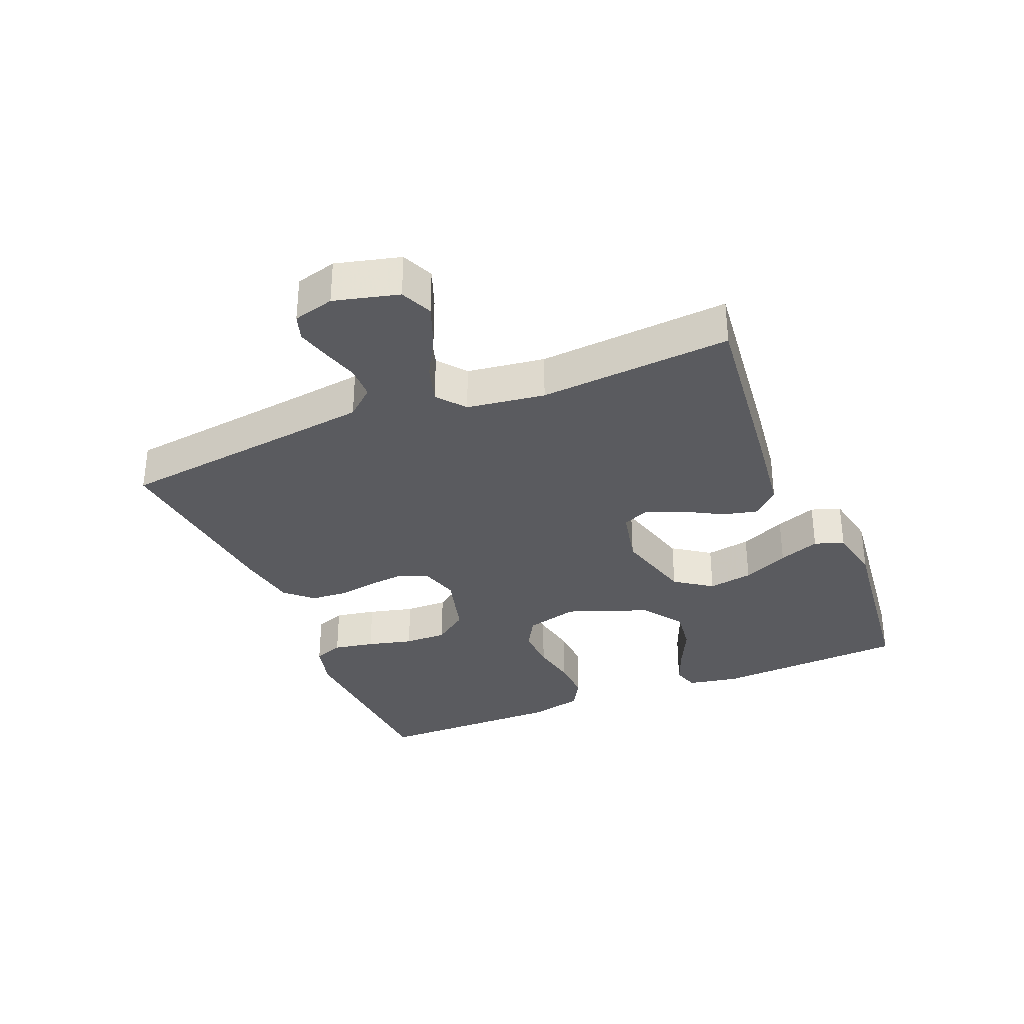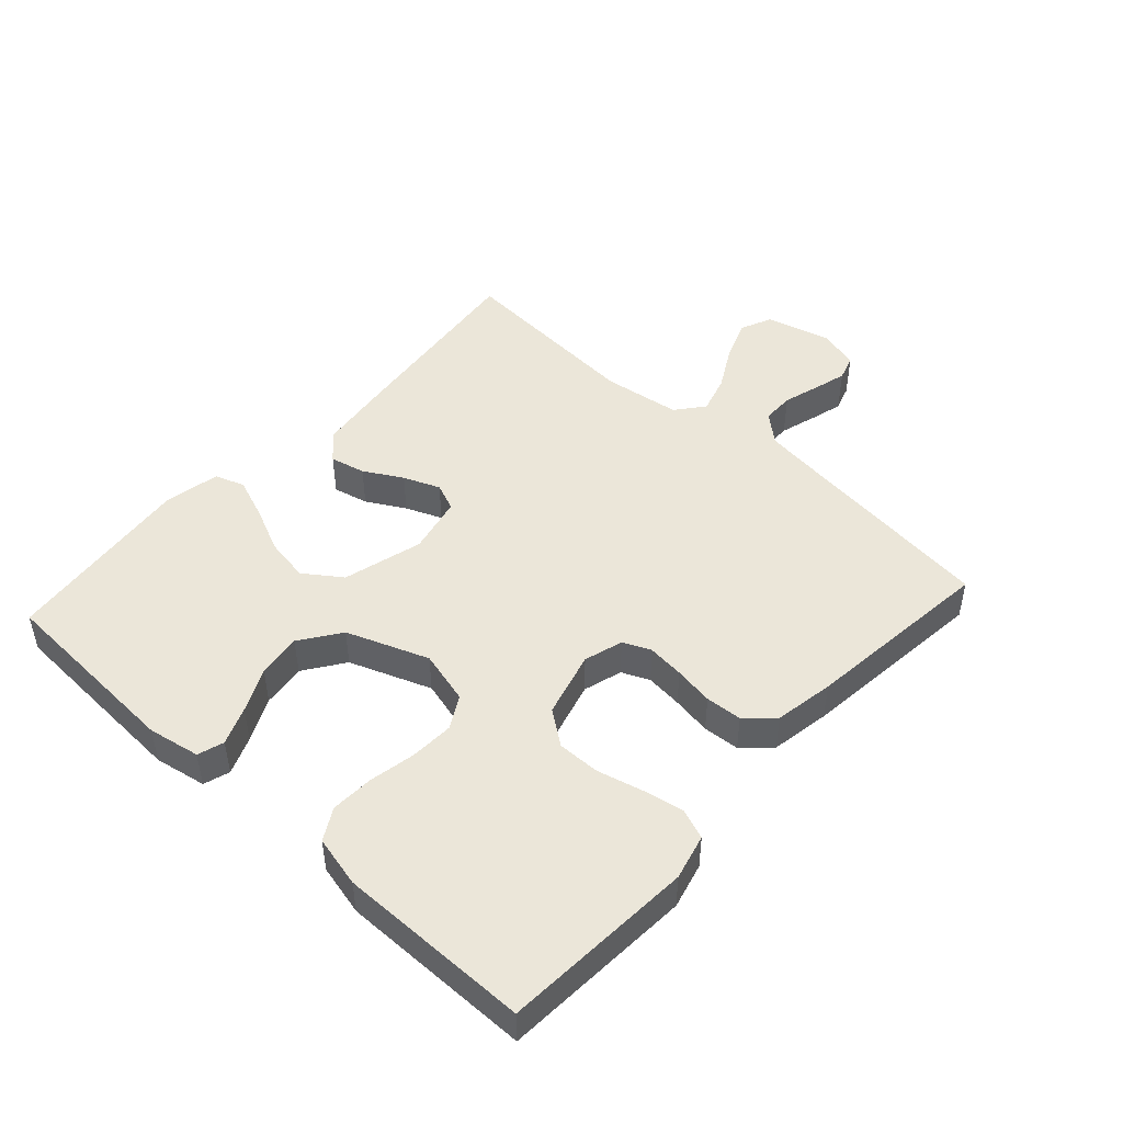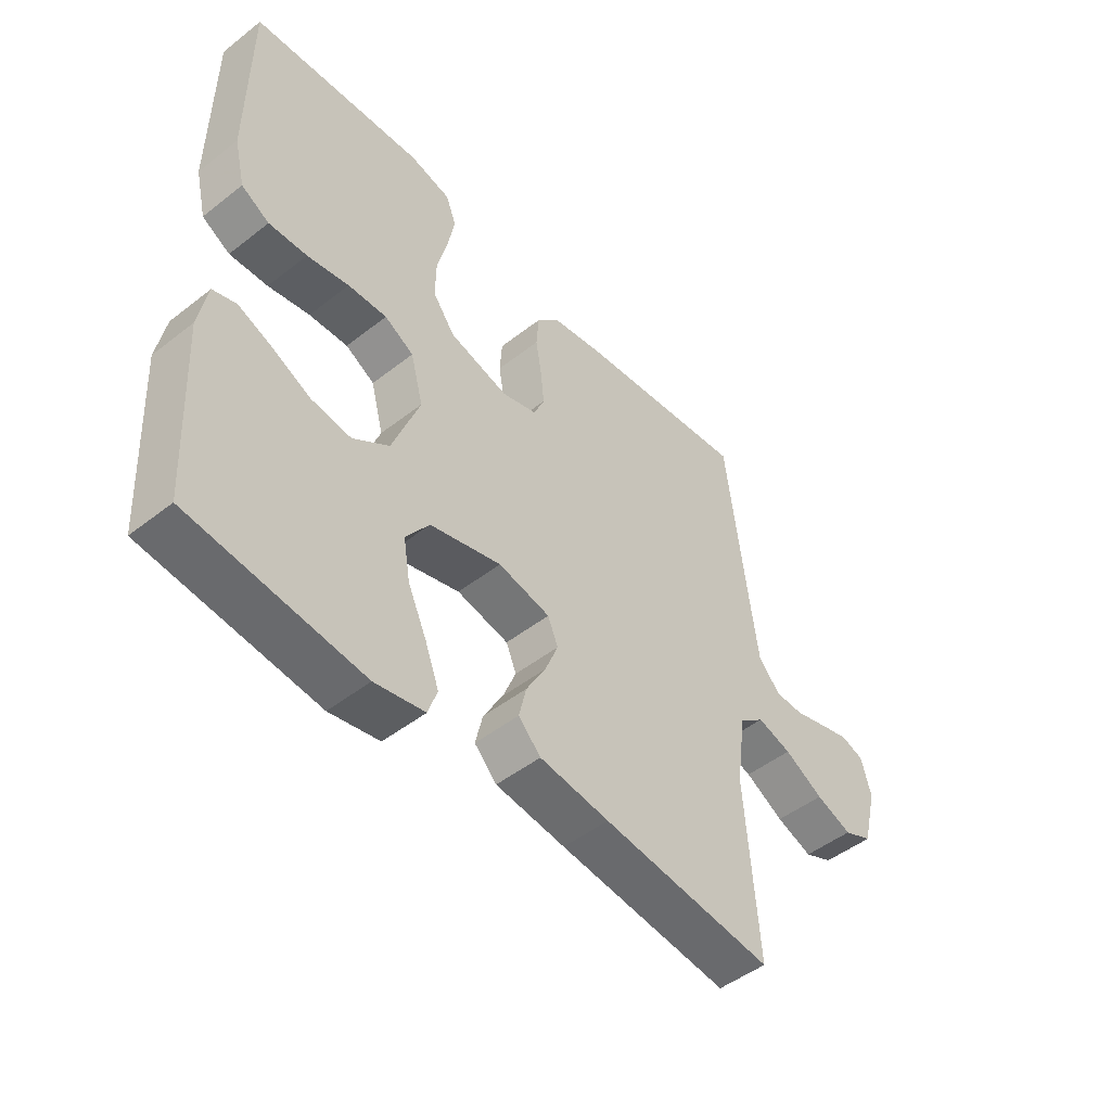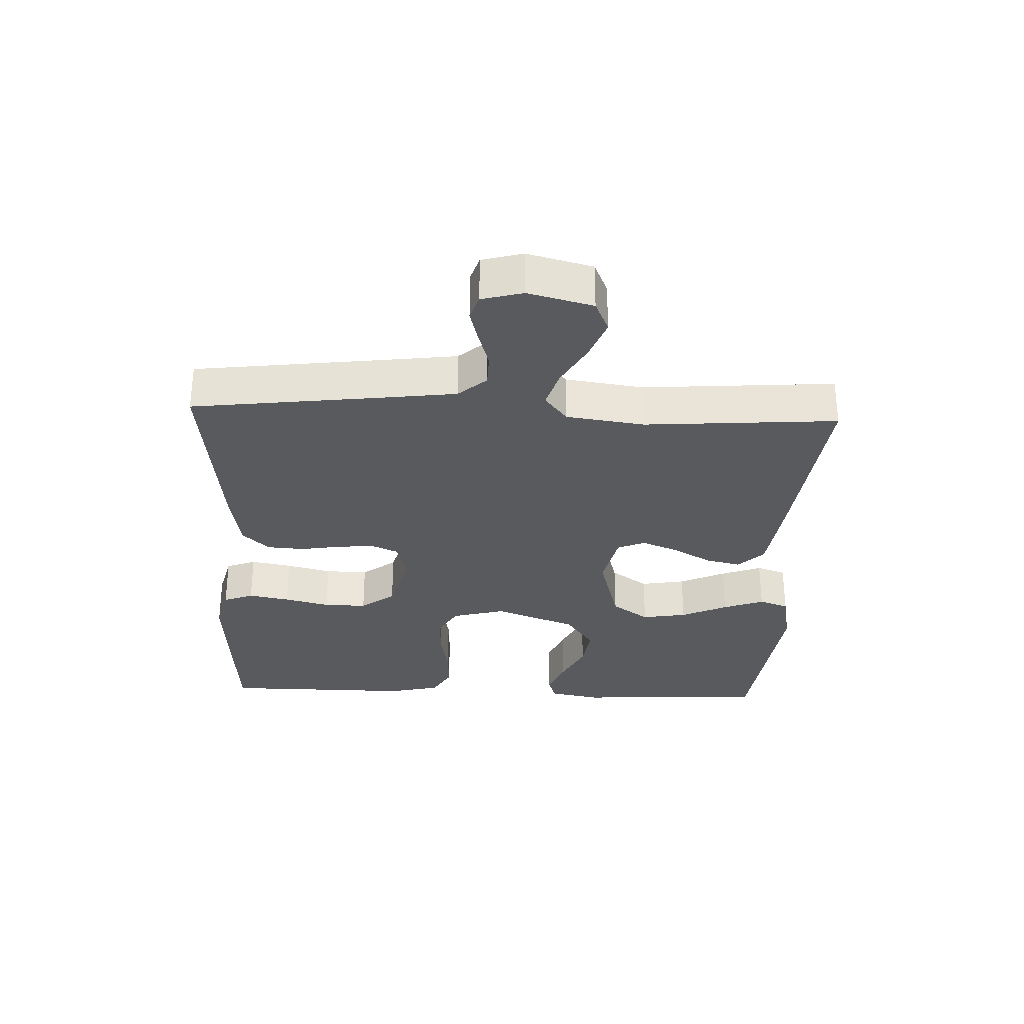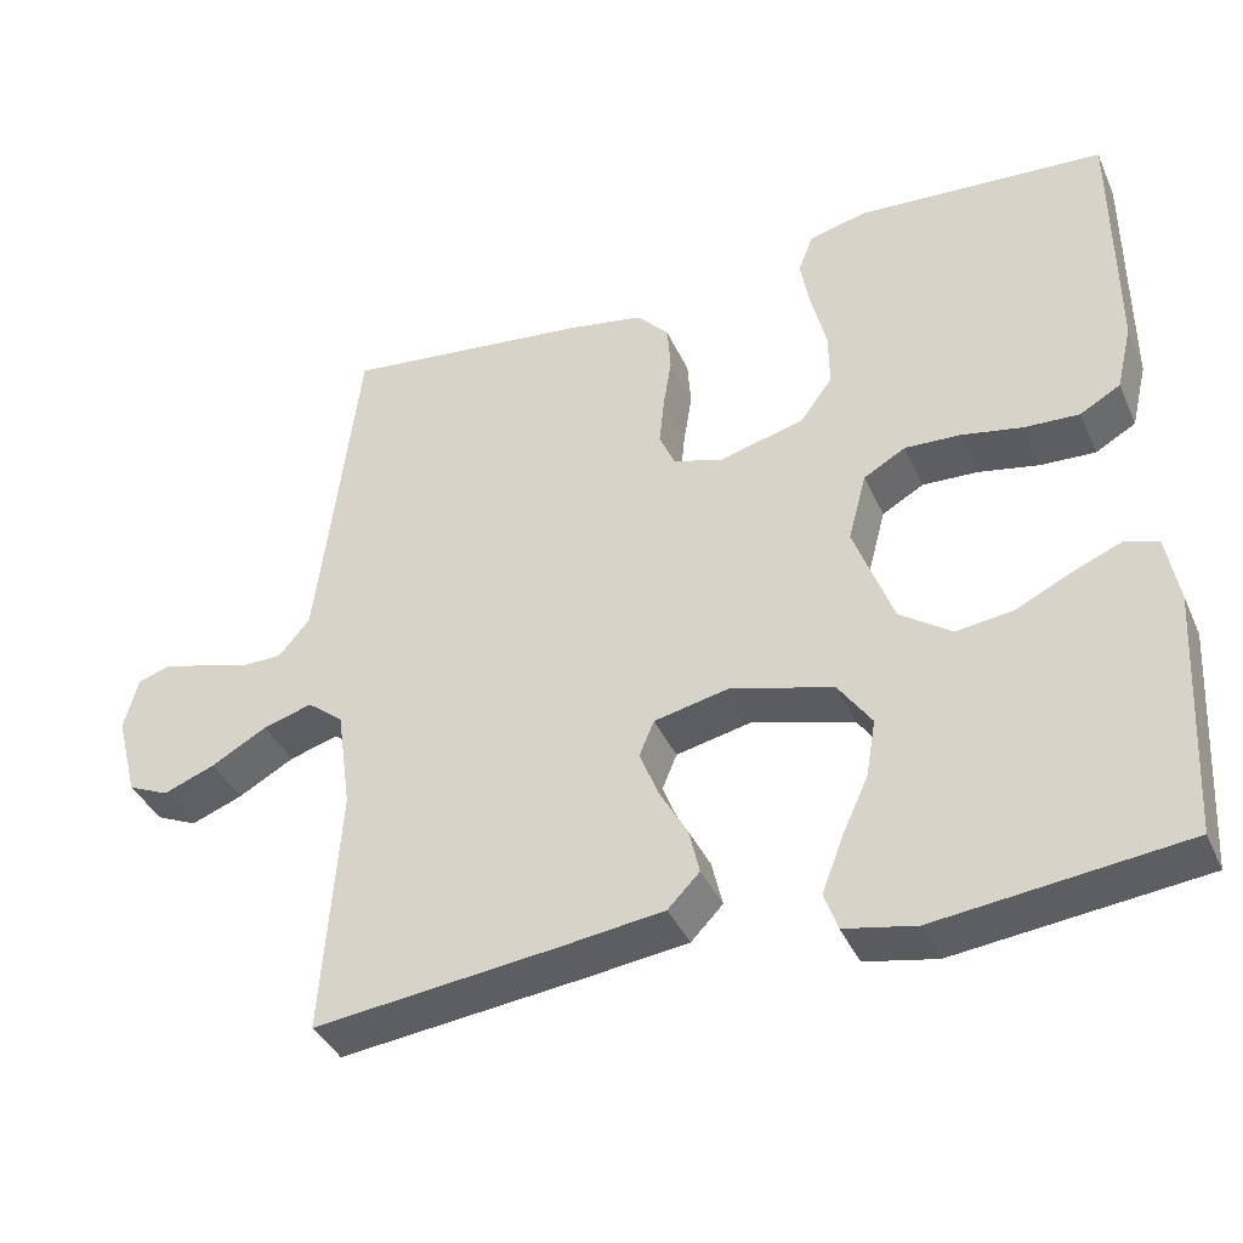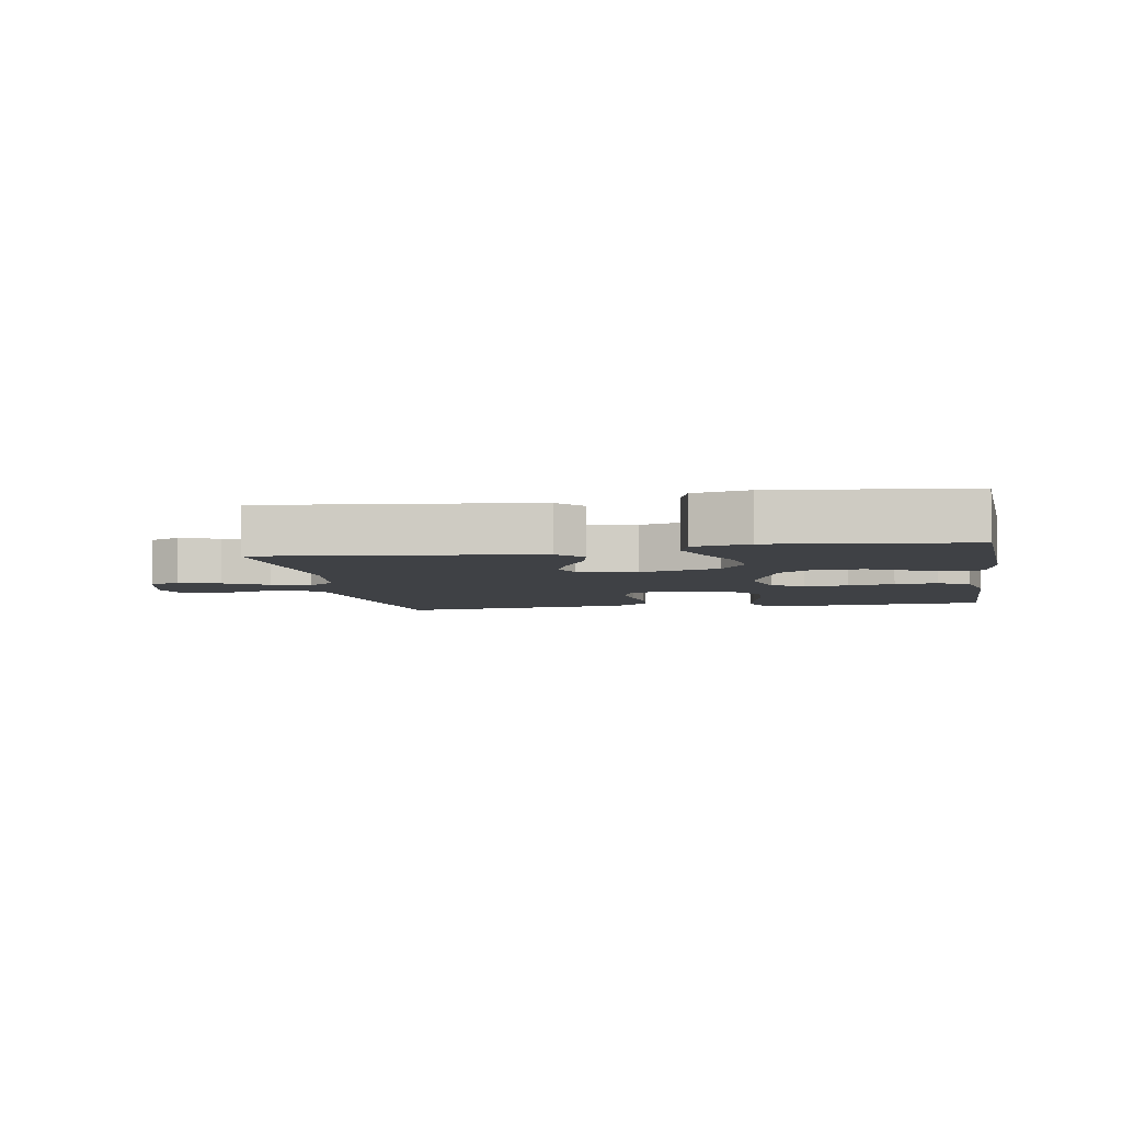
<metadata>
{"format":"obj","ext":"obj","renderer":"f3d","projection":"perspective","resolution":1024,"background":"white","views":[{"elev":-33.1,"azim":112.5,"up":"+Y"},{"elev":47.5,"azim":-47.7,"up":"+Y"},{"elev":-48.5,"azim":-48.9,"up":"+Z"},{"elev":-30.7,"azim":87.7,"up":"+Y"},{"elev":-38.5,"azim":-157.6,"up":"+Z"},{"elev":-5.6,"azim":-170.0,"up":"+Y"}]}
</metadata>
<code>
v -0.5 0.07 -0.5
v -0.516 0.07 -0.2
v -0.501 0.07 -0.119
v -0.46 0.07 -0.106
v -0.401 0.07 -0.13
v -0.333 0.07 -0.163
v -0.264 0.07 -0.172
v -0.201 0.07 -0.128
v -0.153 0.07 0
v -0.175 0.07 0.083
v -0.226 0.07 0.112
v -0.294 0.07 0.109
v -0.367 0.07 0.095
v -0.434 0.07 0.092
v -0.483 0.07 0.12
v -0.502 0.07 0.2
v -0.5 0.07 0.5
v -0.2 0.07 0.519
v -0.129 0.07 0.501
v -0.111 0.07 0.454
v -0.123 0.07 0.39
v -0.141 0.07 0.319
v -0.142 0.07 0.252
v -0.103 0.07 0.199
v 0 0.07 0.171
v 0.061 0.07 0.189
v 0.08 0.07 0.232
v 0.074 0.07 0.29
v 0.064 0.07 0.352
v 0.068 0.07 0.409
v 0.107 0.07 0.451
v 0.2 0.07 0.467
v 0.5 0.07 0.5
v 0.537 0.07 0.2
v 0.551 0.07 0.091
v 0.589 0.07 0.047
v 0.64 0.07 0.046
v 0.697 0.07 0.063
v 0.749 0.07 0.077
v 0.789 0.07 0.064
v 0.806 0.07 0
v 0.78 0.07 -0.101
v 0.73 0.07 -0.123
v 0.667 0.07 -0.099
v 0.599 0.07 -0.061
v 0.539 0.07 -0.043
v 0.495 0.07 -0.078
v 0.478 0.07 -0.2
v 0.5 0.07 -0.5
v 0.2 0.07 -0.465
v 0.078 0.07 -0.449
v 0.039 0.07 -0.409
v 0.052 0.07 -0.354
v 0.086 0.07 -0.294
v 0.109 0.07 -0.237
v 0.091 0.07 -0.194
v 0 0.07 -0.174
v -0.125 0.07 -0.208
v -0.166 0.07 -0.266
v -0.154 0.07 -0.336
v -0.121 0.07 -0.408
v -0.097 0.07 -0.472
v -0.113 0.07 -0.518
v -0.2 0.07 -0.535
v -0.5 0 -0.5
v -0.516 0 -0.2
v -0.501 0 -0.119
v -0.46 0 -0.106
v -0.401 0 -0.13
v -0.333 0 -0.163
v -0.264 0 -0.172
v -0.201 0 -0.128
v -0.153 0 0
v -0.175 0 0.083
v -0.226 0 0.112
v -0.294 0 0.109
v -0.367 0 0.095
v -0.434 0 0.092
v -0.483 0 0.12
v -0.502 0 0.2
v -0.5 0 0.5
v -0.2 0 0.519
v -0.129 0 0.501
v -0.111 0 0.454
v -0.123 0 0.39
v -0.141 0 0.319
v -0.142 0 0.252
v -0.103 0 0.199
v 0 0 0.171
v 0.061 0 0.189
v 0.08 0 0.232
v 0.074 0 0.29
v 0.064 0 0.352
v 0.068 0 0.409
v 0.107 0 0.451
v 0.2 0 0.467
v 0.5 0 0.5
v 0.537 0 0.2
v 0.551 0 0.091
v 0.589 0 0.047
v 0.64 0 0.046
v 0.697 0 0.063
v 0.749 0 0.077
v 0.789 0 0.064
v 0.806 0 0
v 0.78 0 -0.101
v 0.73 0 -0.123
v 0.667 0 -0.099
v 0.599 0 -0.061
v 0.539 0 -0.043
v 0.495 0 -0.078
v 0.478 0 -0.2
v 0.5 0 -0.5
v 0.2 0 -0.465
v 0.078 0 -0.449
v 0.039 0 -0.409
v 0.052 0 -0.354
v 0.086 0 -0.294
v 0.109 0 -0.237
v 0.091 0 -0.194
v 0 0 -0.174
v -0.125 0 -0.208
v -0.166 0 -0.266
v -0.154 0 -0.336
v -0.121 0 -0.408
v -0.097 0 -0.472
v -0.113 0 -0.518
v -0.2 0 -0.535
f 4 5 6
f 3 4 6
f 2 3 6
f 1 2 6
f 64 1 6
f 63 64 6
f 62 63 6
f 61 62 6
f 60 61 6
f 59 60 6 7
f 58 59 7 8
f 57 58 8 9
f 56 57 9 10
f 52 53 54
f 51 52 54
f 50 51 54
f 49 50 54
f 48 49 54
f 47 48 54 55
f 46 47 55 56
f 43 44 45
f 42 43 45
f 41 42 45
f 40 41 45
f 39 40 45
f 38 39 45
f 37 38 45
f 36 37 45 46
f 46 56 10
f 36 46 10
f 35 36 10
f 32 33 34
f 31 32 34
f 30 31 34
f 29 30 34
f 28 29 34
f 27 28 34 35
f 20 21 22
f 19 20 22
f 18 19 22
f 17 18 22
f 16 17 22
f 15 16 22
f 14 15 22
f 13 14 22
f 12 13 22
f 11 12 22 23
f 10 11 23 24
f 26 27 35
f 25 26 35 10
f 10 24 25
f 70 69 68
f 70 68 67
f 70 67 66
f 70 66 65
f 70 65 128
f 70 128 127
f 70 127 126
f 70 126 125
f 70 125 124
f 71 70 124 123
f 72 71 123 122
f 73 72 122 121
f 74 73 121 120
f 118 117 116
f 118 116 115
f 118 115 114
f 118 114 113
f 118 113 112
f 119 118 112 111
f 120 119 111 110
f 109 108 107
f 109 107 106
f 109 106 105
f 109 105 104
f 109 104 103
f 109 103 102
f 109 102 101
f 110 109 101 100
f 74 120 110
f 74 110 100
f 74 100 99
f 98 97 96
f 98 96 95
f 98 95 94
f 98 94 93
f 98 93 92
f 99 98 92 91
f 86 85 84
f 86 84 83
f 86 83 82
f 86 82 81
f 86 81 80
f 86 80 79
f 86 79 78
f 86 78 77
f 86 77 76
f 87 86 76 75
f 88 87 75 74
f 99 91 90
f 74 99 90 89
f 89 88 74
f 1 65 66 2
f 2 66 67 3
f 3 67 68 4
f 4 68 69 5
f 5 69 70 6
f 6 70 71 7
f 7 71 72 8
f 8 72 73 9
f 9 73 74 10
f 10 74 75 11
f 11 75 76 12
f 12 76 77 13
f 13 77 78 14
f 14 78 79 15
f 15 79 80 16
f 16 80 81 17
f 17 81 82 18
f 18 82 83 19
f 19 83 84 20
f 20 84 85 21
f 21 85 86 22
f 22 86 87 23
f 23 87 88 24
f 24 88 89 25
f 25 89 90 26
f 26 90 91 27
f 27 91 92 28
f 28 92 93 29
f 29 93 94 30
f 30 94 95 31
f 31 95 96 32
f 32 96 97 33
f 33 97 98 34
f 34 98 99 35
f 35 99 100 36
f 36 100 101 37
f 37 101 102 38
f 38 102 103 39
f 39 103 104 40
f 40 104 105 41
f 41 105 106 42
f 42 106 107 43
f 43 107 108 44
f 44 108 109 45
f 45 109 110 46
f 46 110 111 47
f 47 111 112 48
f 48 112 113 49
f 49 113 114 50
f 50 114 115 51
f 51 115 116 52
f 52 116 117 53
f 53 117 118 54
f 54 118 119 55
f 55 119 120 56
f 56 120 121 57
f 57 121 122 58
f 58 122 123 59
f 59 123 124 60
f 60 124 125 61
f 61 125 126 62
f 62 126 127 63
f 63 127 128 64
f 64 128 65 1

</code>
